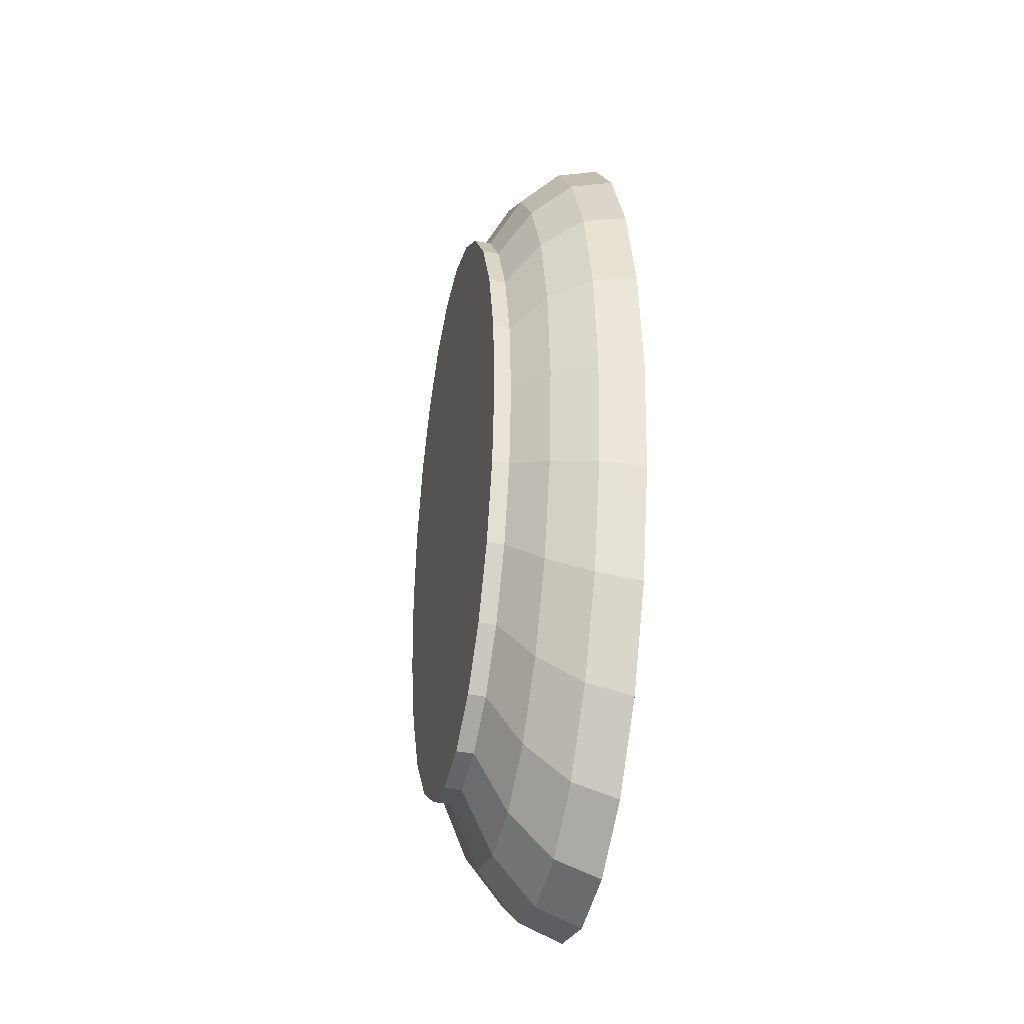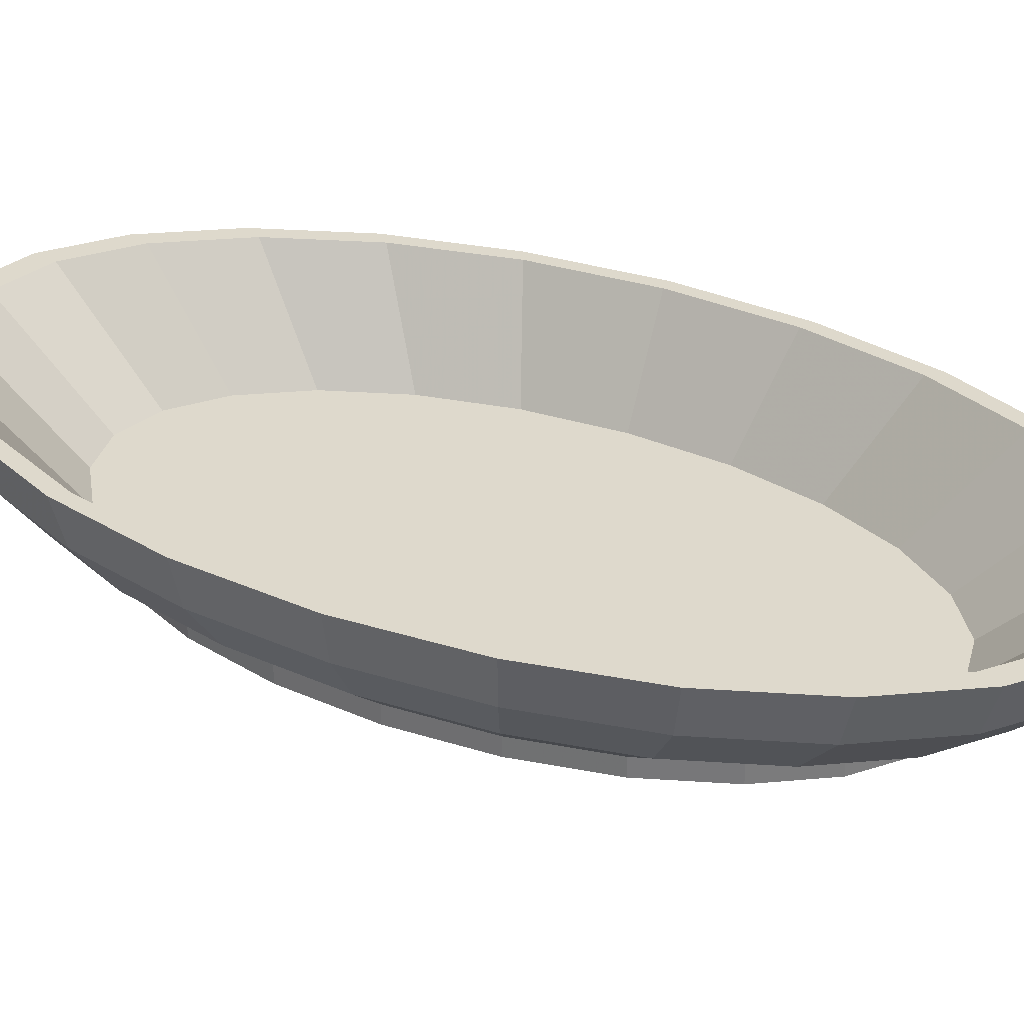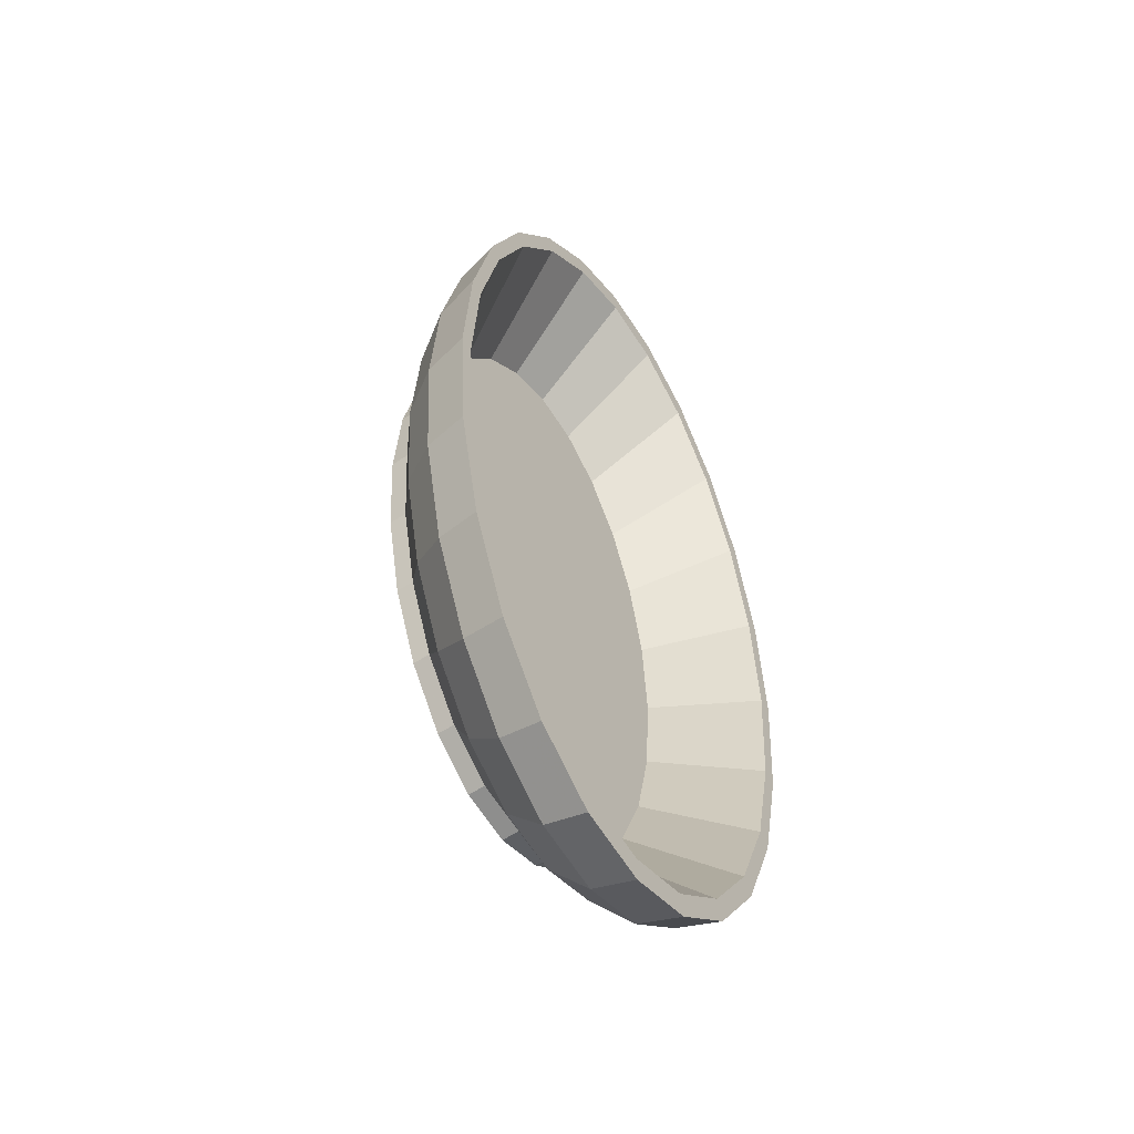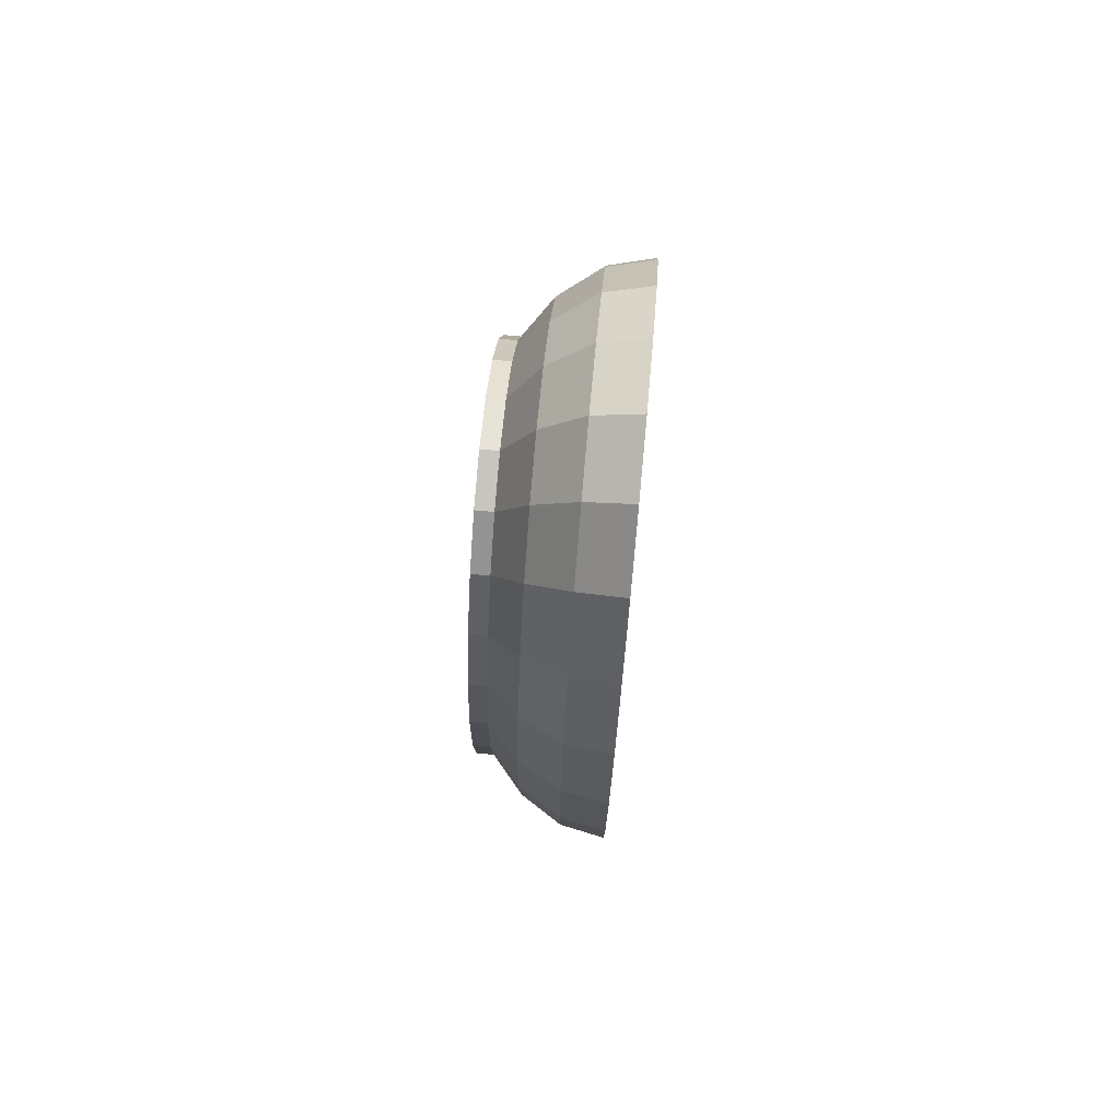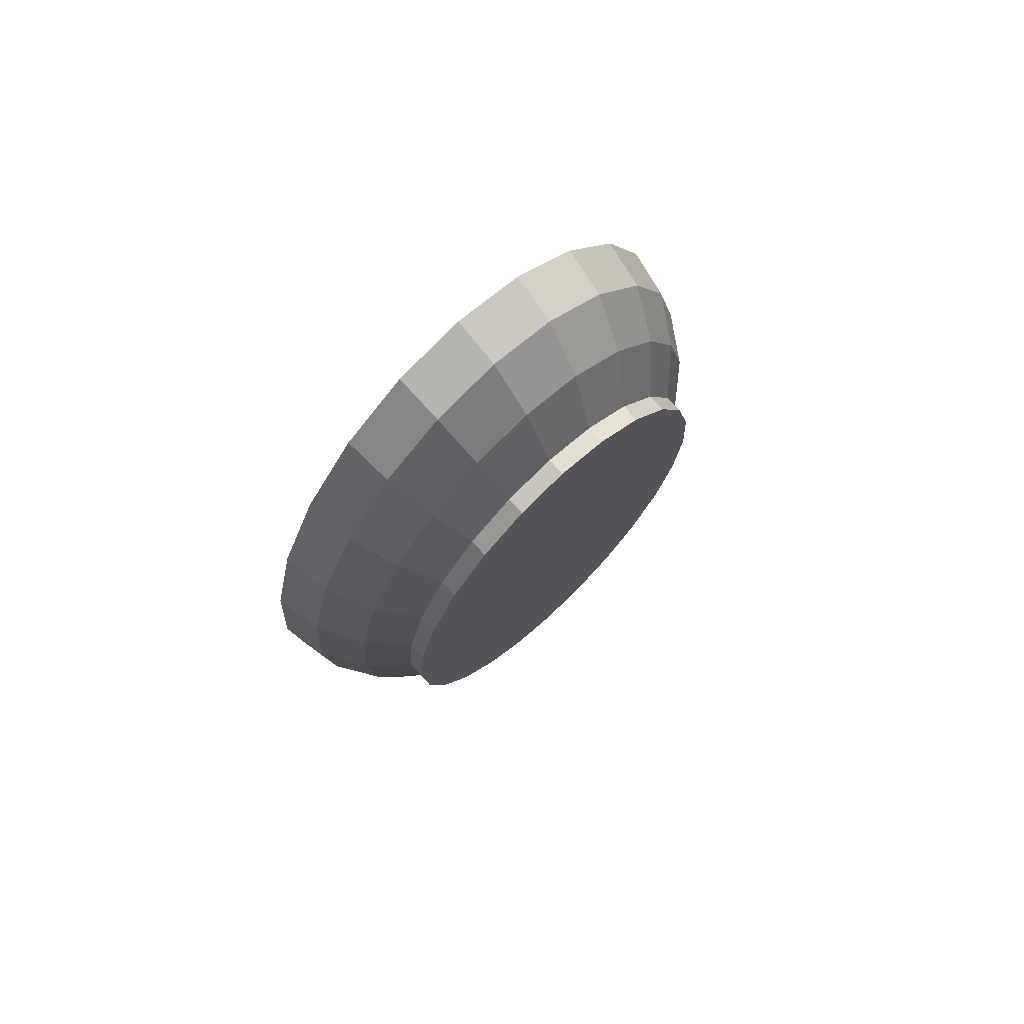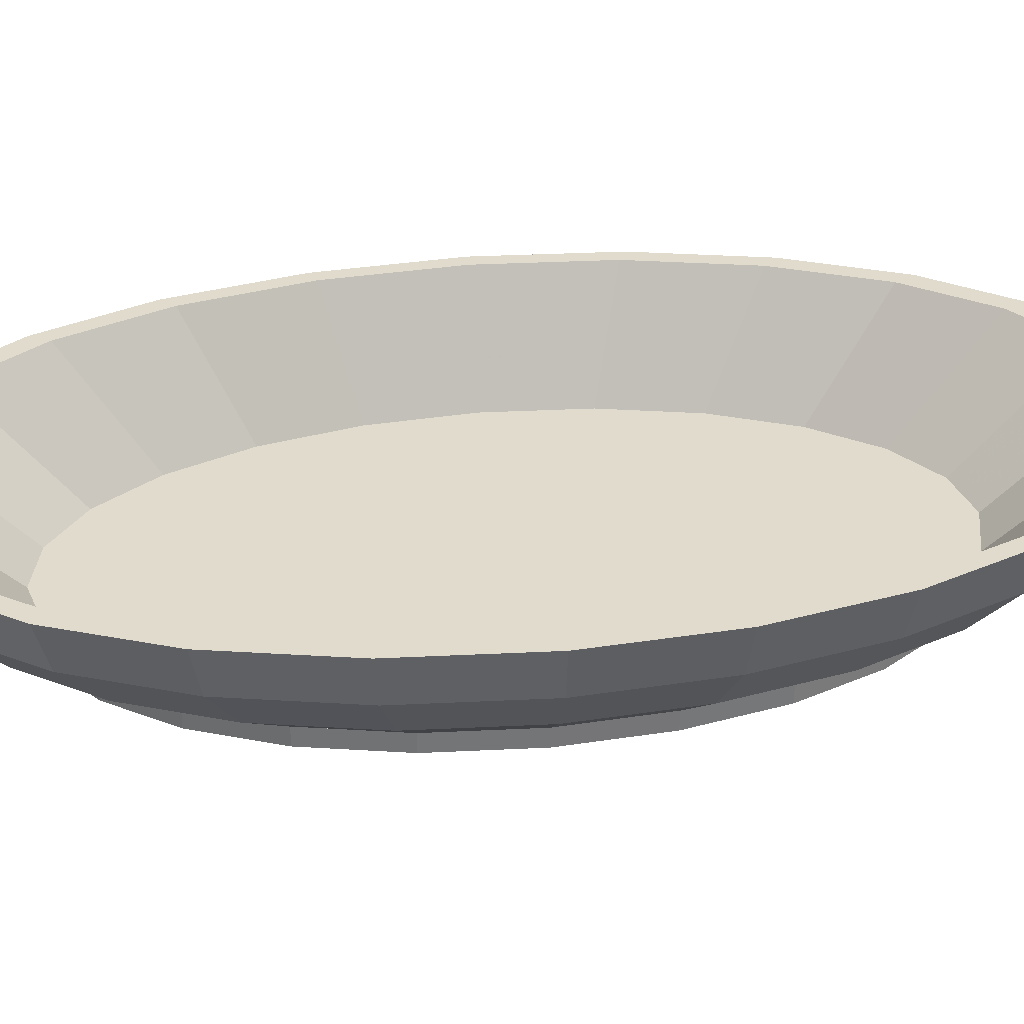
<metadata>
{"format":"obj","ext":"obj","renderer":"f3d","projection":"perspective","resolution":1024,"background":"white","views":[{"elev":-38.2,"azim":-104.4,"up":"+Y"},{"elev":32.0,"azim":118.1,"up":"+Z"},{"elev":-55.0,"azim":-55.1,"up":"+Y"},{"elev":75.8,"azim":-84.8,"up":"+Y"},{"elev":76.4,"azim":137.5,"up":"+Y"},{"elev":33.8,"azim":-97.9,"up":"+Z"}]}
</metadata>
<code>
v 0.05183 0.05501 -0.01041
v 0.05781 0.02848 -0.01582
v 0.05781 0.02848 -0.01041
v 0.05183 0.05501 -0.01582
v 0.05985 0 -0.01582
v 0.05781 -0.02848 -0.01041
v 0.06878 0.03388 -0.0006728
v 0.04232 0.0778 -0.01041
v 0.05781 -0.02848 -0.01582
v 0.05985 0 -0.01041
v 0.05183 -0.05501 -0.01041
v 0.06167 0.06545 -0.0006728
v 0.04232 0.0778 -0.01582
v 0.04232 -0.0778 -0.01041
v 0.05183 -0.05501 -0.01582
v 0.07121 0 -0.0006728
v 0.06878 -0.03388 -0.0006728
v 0.07672 0.03779 0.01237
v 0.02992 0.09528 -0.01582
v 0.04232 -0.0778 -0.01582
v 0.05035 0.09257 -0.0006728
v 0.02992 -0.09528 -0.01041
v 0.06167 -0.06545 -0.0006728
v 0.06878 0.073 0.01237
v 0.02992 0.09528 -0.01041
v 0.02992 -0.09528 -0.01582
v 0.05035 -0.09257 -0.0006728
v 0.07943 0 0.01237
v 0.07672 -0.03779 0.01237
v 0.07943 0.03912 0.02636
v 0.01549 0.1063 -0.01582
v 0.01549 -0.1063 -0.01582
v 0.05616 0.1032 0.01237
v 0.0356 0.1134 -0.0006728
v 0.01549 -0.1063 -0.01041
v 0.0356 -0.1134 -0.0006728
v 0.06878 -0.073 0.01237
v 0.07121 0.07558 0.02636
v 0.01549 0.1063 -0.01041
v 0.01843 -0.1264 -0.0006728
v 0.03971 -0.1264 0.01237
v 0.08223 0 0.02636
v 0.05616 -0.1032 0.01237
v 0.07943 -0.03912 0.02636
v 0.07542 0.03715 0.02636
v 0 0.11 -0.01582
v 0 -0.11 -0.01582
v 0.05814 0.1069 0.02636
v 0.03971 0.1264 0.01237
v 0.01843 0.1264 -0.0006728
v 0 -0.11 -0.01041
v 0.02056 -0.141 0.01237
v 0.07121 -0.07558 0.02636
v 0.07808 0 0.02636
v 0.06762 0.07177 0.02636
v 0 0.11 -0.01041
v 0 -0.1309 -0.0006728
v 0 -0.146 0.01237
v 0.04111 -0.1309 0.02636
v 0.02128 -0.146 0.02636
v 0.05814 -0.1069 0.02636
v 0.07542 -0.03715 0.02636
v 0.05985 0 -0.005003
v 0.05183 0.05501 -0.005003
v -0.01549 0.1063 -0.01582
v -0.01549 -0.1063 -0.01582
v -0.01549 -0.1063 -0.01041
v 0.05521 0.1015 0.02636
v 0.04111 0.1309 0.02636
v 0.02056 0.141 0.01237
v 0 0.1309 -0.0006728
v -0.01843 -0.1264 -0.0006728
v 0 -0.1512 0.02636
v 0.06762 -0.07177 0.02636
v 0.05781 0.02848 -0.005003
v 0.05781 -0.02848 -0.005003
v 0.04232 0.0778 -0.005003
v -0.01549 0.1063 -0.01041
v -0.02056 -0.141 0.01237
v -0.02128 -0.146 0.02636
v 0.05521 -0.1015 0.02636
v 0.03904 -0.1243 0.02636
v 0.02021 -0.1386 0.02636
v 0.05183 -0.05501 -0.005003
v 0.04232 -0.0778 -0.005003
v -0.02992 0.09528 -0.01582
v -0.02992 -0.09528 -0.01582
v -0.02992 -0.09528 -0.01041
v -0.0356 -0.1134 -0.0006728
v 0.02992 0.09528 -0.005003
v 0.03904 0.1243 0.02636
v 0.02128 0.146 0.02636
v 0 0.146 0.01237
v -0.01843 0.1264 -0.0006728
v -0.03971 -0.1264 0.01237
v 0 -0.1435 0.02636
v 0.02992 -0.09528 -0.005003
v -0.02992 0.09528 -0.01041
v -0.04111 -0.1309 0.02636
v -0.02021 -0.1386 0.02636
v 0.01549 -0.1063 -0.005003
v 0 -0.11 -0.005003
v -0.04232 0.0778 -0.01582
v -0.04232 -0.0778 -0.01582
v -0.04232 -0.0778 -0.01041
v -0.05616 -0.1032 0.01237
v 0.02021 0.1386 0.02636
v 0 0.1512 0.02636
v -0.02056 0.141 0.01237
v -0.0356 0.1134 -0.0006728
v -0.05814 -0.1069 0.02636
v -0.03904 -0.1243 0.02636
v -0.04232 0.0778 -0.01041
v -0.05035 -0.09257 -0.0006728
v 0.01549 0.1063 -0.005003
v -0.05521 -0.1015 0.02636
v -0.01549 -0.1063 -0.005003
v -0.05183 0.05501 -0.01041
v -0.05183 -0.05501 -0.01582
v -0.06167 -0.06545 -0.0006728
v -0.06878 -0.073 0.01237
v -0.07121 -0.07558 0.02636
v 0 0.1435 0.02636
v -0.02128 0.146 0.02636
v -0.03971 0.1264 0.01237
v -0.05035 0.09257 -0.0006728
v -0.05183 -0.05501 -0.01041
v -0.06762 -0.07177 0.02636
v -0.04232 -0.0778 -0.005003
v -0.02992 -0.09528 -0.005003
v 0 0.11 -0.005003
v -0.05183 0.05501 -0.01582
v -0.06167 0.06545 -0.0006728
v -0.02021 0.1386 0.02636
v -0.01549 0.1063 -0.005003
v -0.05781 0.02848 -0.01041
v -0.05781 -0.02848 -0.01041
v -0.06878 0.03388 -0.0006728
v -0.05781 -0.02848 -0.01582
v -0.06878 -0.03388 -0.0006728
v -0.07672 -0.03779 0.01237
v -0.07943 -0.03912 0.02636
v -0.07542 -0.03715 0.02636
v -0.03904 0.1243 0.02636
v -0.04111 0.1309 0.02636
v -0.05616 0.1032 0.01237
v -0.06878 0.073 0.01237
v -0.05183 -0.05501 -0.005003
v -0.02992 0.09528 -0.005003
v -0.05781 0.02848 -0.01582
v -0.07672 0.03779 0.01237
v -0.04232 0.0778 -0.005003
v -0.05985 0 -0.01041
v -0.07121 0 -0.0006728
v -0.05985 0 -0.01582
v -0.07943 0 0.01237
v -0.08223 0 0.02636
v -0.07808 0 0.02636
v -0.05781 -0.02848 -0.005003
v -0.05521 0.1015 0.02636
v -0.05814 0.1069 0.02636
v -0.07121 0.07558 0.02636
v -0.07943 0.03912 0.02636
v -0.05183 0.05501 -0.005003
v -0.06762 0.07177 0.02636
v -0.07542 0.03715 0.02636
v -0.05985 0 -0.005003
v -0.05781 0.02848 -0.005003
f 1 2 3
f 2 1 4
f 5 3 2
f 6 3 1
f 7 1 3
f 8 4 1
f 9 2 4
f 3 5 10
f 2 9 5
f 3 6 10
f 6 1 11
f 1 7 12
f 10 7 3
f 4 8 13
f 12 8 1
f 14 1 8
f 9 4 15
f 9 10 5
f 6 16 10
f 10 9 6
f 11 1 14
f 11 17 6
f 6 15 11
f 18 12 7
f 7 10 16
f 8 19 13
f 20 4 13
f 8 12 21
f 14 8 22
f 15 4 20
f 15 6 9
f 16 6 17
f 14 23 11
f 11 20 14
f 17 11 23
f 20 11 15
f 12 18 24
f 16 18 7
f 19 8 25
f 26 13 19
f 20 13 26
f 24 21 12
f 21 25 8
f 22 8 25
f 22 27 14
f 14 26 22
f 17 28 16
f 23 14 27
f 26 14 20
f 23 29 17
f 30 24 18
f 18 16 28
f 25 31 19
f 26 19 32
f 21 24 33
f 25 21 34
f 22 25 35
f 27 22 36
f 26 35 22
f 28 17 29
f 27 37 23
f 29 23 37
f 24 30 38
f 28 30 18
f 31 25 39
f 32 19 31
f 35 26 32
f 38 33 24
f 33 34 21
f 34 39 25
f 35 25 39
f 40 22 35
f 22 40 36
f 41 27 36
f 29 42 28
f 37 27 43
f 37 44 29
f 30 45 38
f 30 28 42
f 39 46 31
f 32 31 47
f 47 35 32
f 33 38 48
f 34 33 49
f 39 34 50
f 35 39 51
f 51 40 35
f 52 36 40
f 27 41 43
f 36 52 41
f 42 29 44
f 43 53 37
f 44 37 53
f 30 54 45
f 38 45 55
f 44 30 42
f 46 39 56
f 47 31 46
f 35 47 51
f 38 55 48
f 48 49 33
f 49 50 34
f 50 56 39
f 51 39 56
f 40 51 57
f 40 58 52
f 59 43 41
f 60 41 52
f 53 43 61
f 62 44 53
f 30 44 54
f 63 45 54
f 45 64 55
f 56 65 46
f 47 46 66
f 47 67 51
f 48 55 68
f 49 48 69
f 50 49 70
f 56 50 71
f 51 56 67
f 51 72 57
f 58 40 57
f 73 52 58
f 43 59 61
f 41 60 59
f 52 73 60
f 74 53 61
f 44 62 54
f 62 53 74
f 45 63 75
f 54 76 63
f 64 45 75
f 77 55 64
f 65 56 78
f 66 46 65
f 67 47 66
f 72 51 67
f 55 77 68
f 48 68 69
f 69 70 49
f 70 71 50
f 71 78 56
f 67 56 78
f 79 57 72
f 57 79 58
f 58 80 73
f 81 61 59
f 82 59 60
f 83 60 73
f 74 61 81
f 76 54 62
f 84 62 74
f 76 75 63
f 75 84 64
f 64 85 77
f 78 86 65
f 66 65 87
f 66 88 67
f 67 89 72
f 90 68 77
f 69 68 91
f 70 69 92
f 71 70 93
f 78 71 94
f 67 78 88
f 72 95 79
f 80 58 79
f 96 73 80
f 81 59 82
f 82 60 83
f 83 73 96
f 85 74 81
f 62 84 76
f 74 85 84
f 75 76 84
f 64 84 85
f 77 85 97
f 86 78 98
f 87 65 86
f 88 66 87
f 89 67 88
f 95 72 89
f 68 90 91
f 77 97 90
f 69 91 92
f 92 93 70
f 93 94 71
f 94 98 78
f 88 78 98
f 99 79 95
f 79 99 80
f 96 80 100
f 97 81 82
f 101 82 83
f 102 83 96
f 81 97 85
f 98 103 86
f 87 86 104
f 104 88 87
f 105 89 88
f 89 106 95
f 90 107 91
f 90 97 101
f 92 91 107
f 93 92 108
f 94 93 109
f 98 94 110
f 88 98 105
f 95 111 99
f 112 80 99
f 100 80 112
f 100 102 96
f 82 101 97
f 83 102 101
f 103 98 113
f 104 86 103
f 88 104 105
f 89 105 114
f 106 89 114
f 111 95 106
f 107 90 115
f 90 101 115
f 92 107 108
f 108 109 93
f 109 110 94
f 110 113 98
f 105 98 113
f 116 99 111
f 112 99 116
f 112 117 100
f 102 100 117
f 115 101 102
f 118 103 113
f 104 103 119
f 119 105 104
f 105 120 114
f 114 121 106
f 106 122 111
f 115 123 107
f 108 107 123
f 109 108 124
f 110 109 125
f 113 110 126
f 105 113 127
f 116 111 128
f 129 112 116
f 117 112 130
f 131 102 117
f 115 102 131
f 103 118 132
f 127 113 118
f 113 133 118
f 119 103 132
f 105 119 127
f 120 105 127
f 121 114 120
f 122 106 121
f 128 111 122
f 123 115 131
f 108 123 134
f 108 134 124
f 124 125 109
f 125 126 110
f 133 113 126
f 128 129 116
f 112 129 130
f 135 117 130
f 131 117 135
f 136 132 118
f 127 118 137
f 138 118 133
f 119 132 139
f 139 127 119
f 127 140 120
f 120 141 121
f 121 142 122
f 128 122 143
f 131 134 123
f 124 134 144
f 125 124 145
f 126 125 146
f 126 147 133
f 129 128 148
f 149 130 129
f 135 130 149
f 134 131 135
f 132 136 150
f 137 118 136
f 118 138 136
f 140 127 137
f 127 139 137
f 133 151 138
f 139 132 150
f 141 120 140
f 142 121 141
f 143 122 142
f 143 148 128
f 135 144 134
f 124 144 145
f 145 146 125
f 147 126 146
f 151 133 147
f 152 129 148
f 149 129 152
f 144 135 149
f 153 150 136
f 137 136 153
f 154 136 138
f 137 154 140
f 155 137 139
f 156 138 151
f 139 150 155
f 140 156 141
f 141 157 142
f 143 142 158
f 148 143 159
f 145 144 160
f 146 145 161
f 146 162 147
f 147 163 151
f 152 148 164
f 152 144 149
f 150 153 155
f 136 154 153
f 154 137 153
f 137 155 153
f 138 156 154
f 156 140 154
f 151 157 156
f 157 141 156
f 163 142 157
f 163 158 142
f 158 159 143
f 164 148 159
f 144 152 160
f 145 160 161
f 162 146 161
f 163 147 162
f 157 151 163
f 165 152 164
f 163 166 158
f 159 158 167
f 164 159 168
f 152 165 160
f 161 160 165
f 161 165 162
f 162 166 163
f 164 166 165
f 166 167 158
f 168 159 167
f 166 164 168
f 162 165 166
f 167 166 168

</code>
